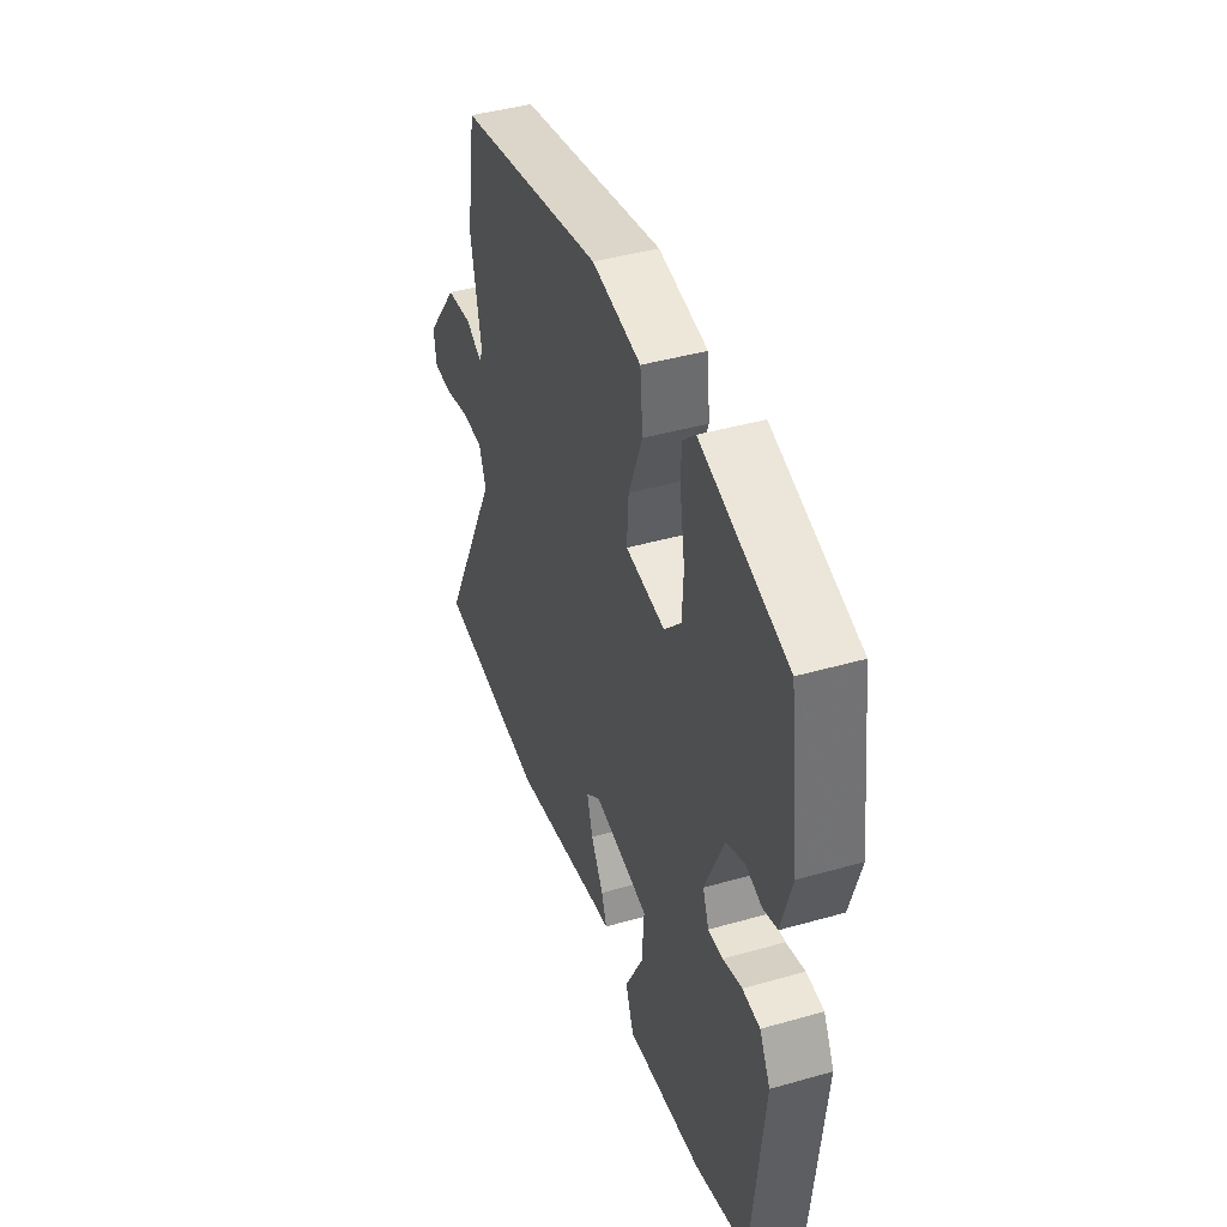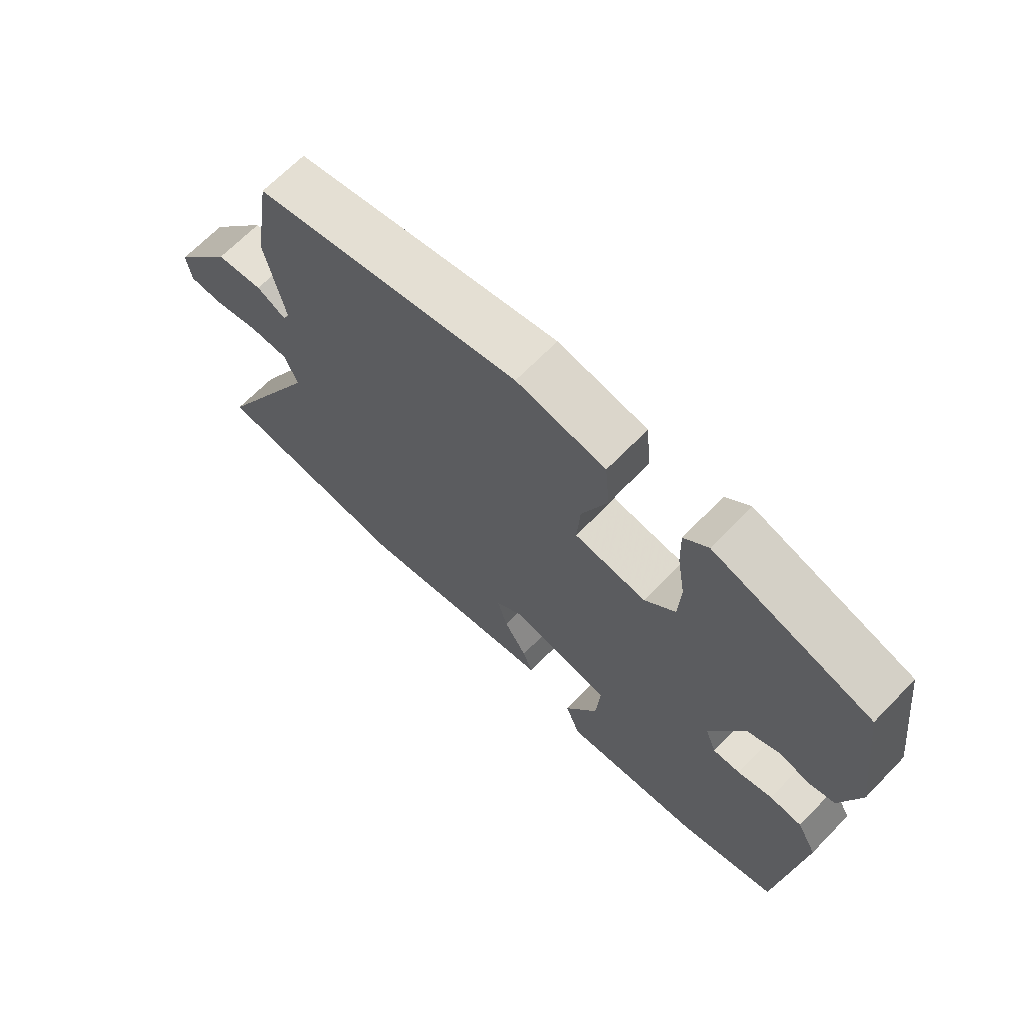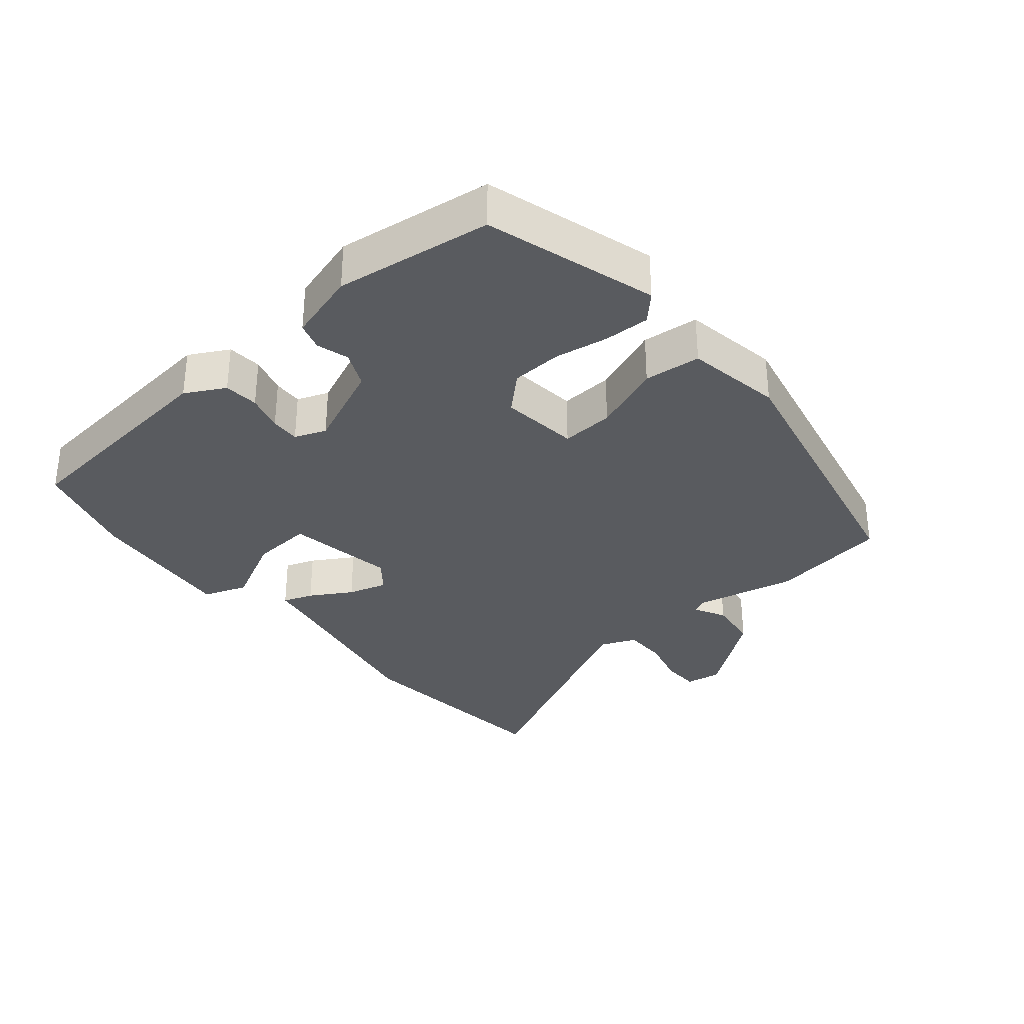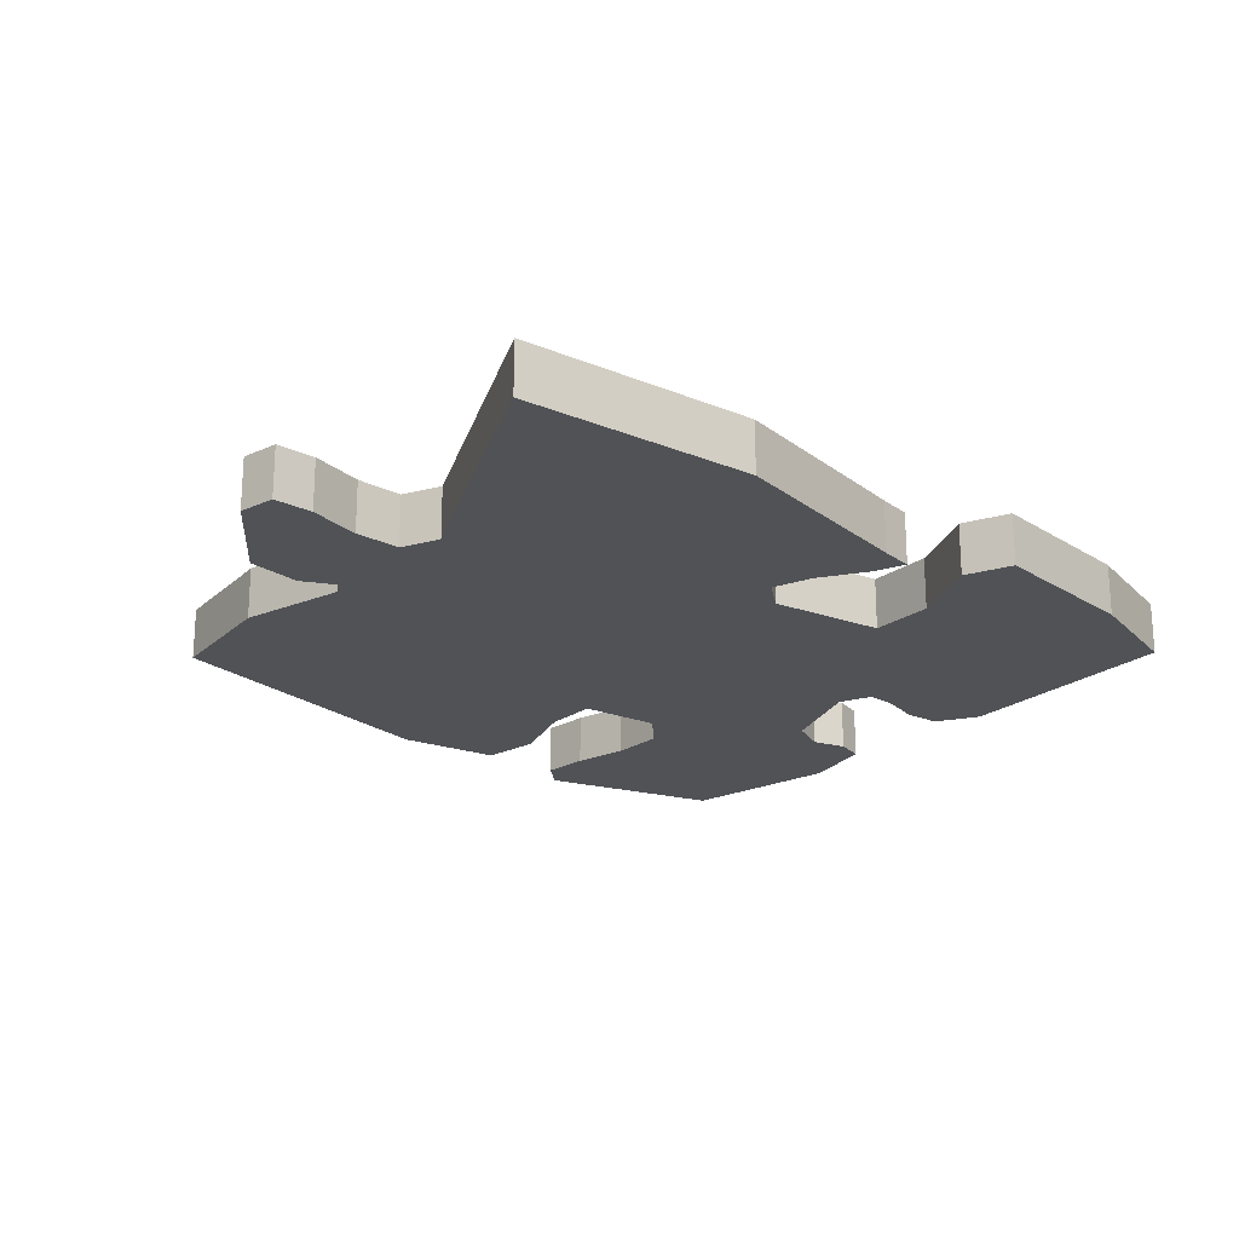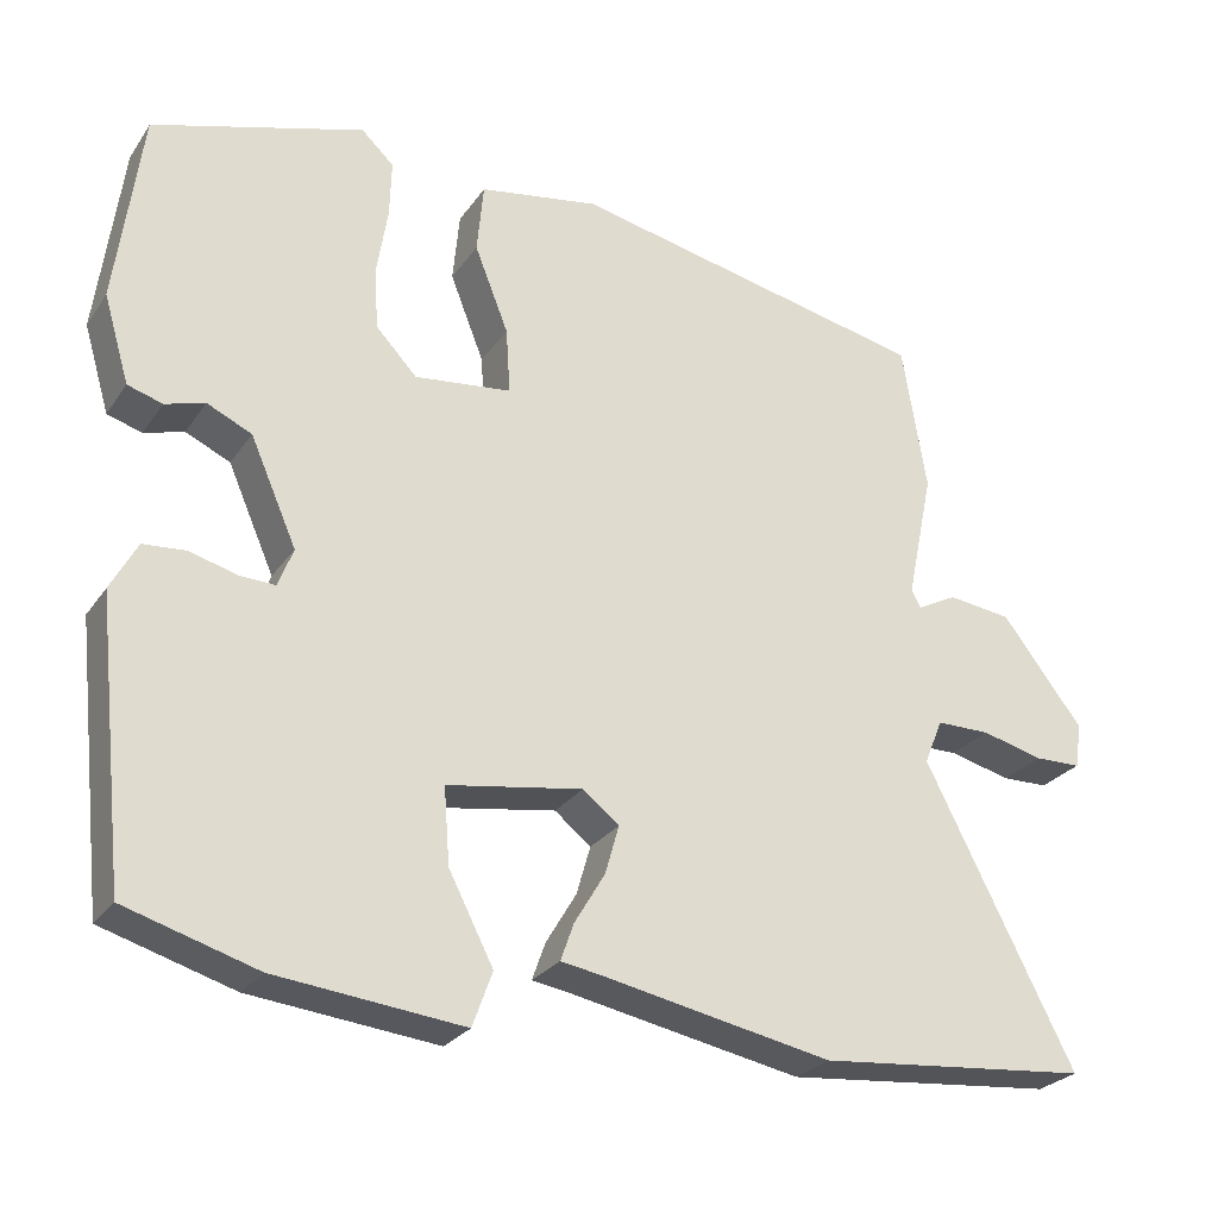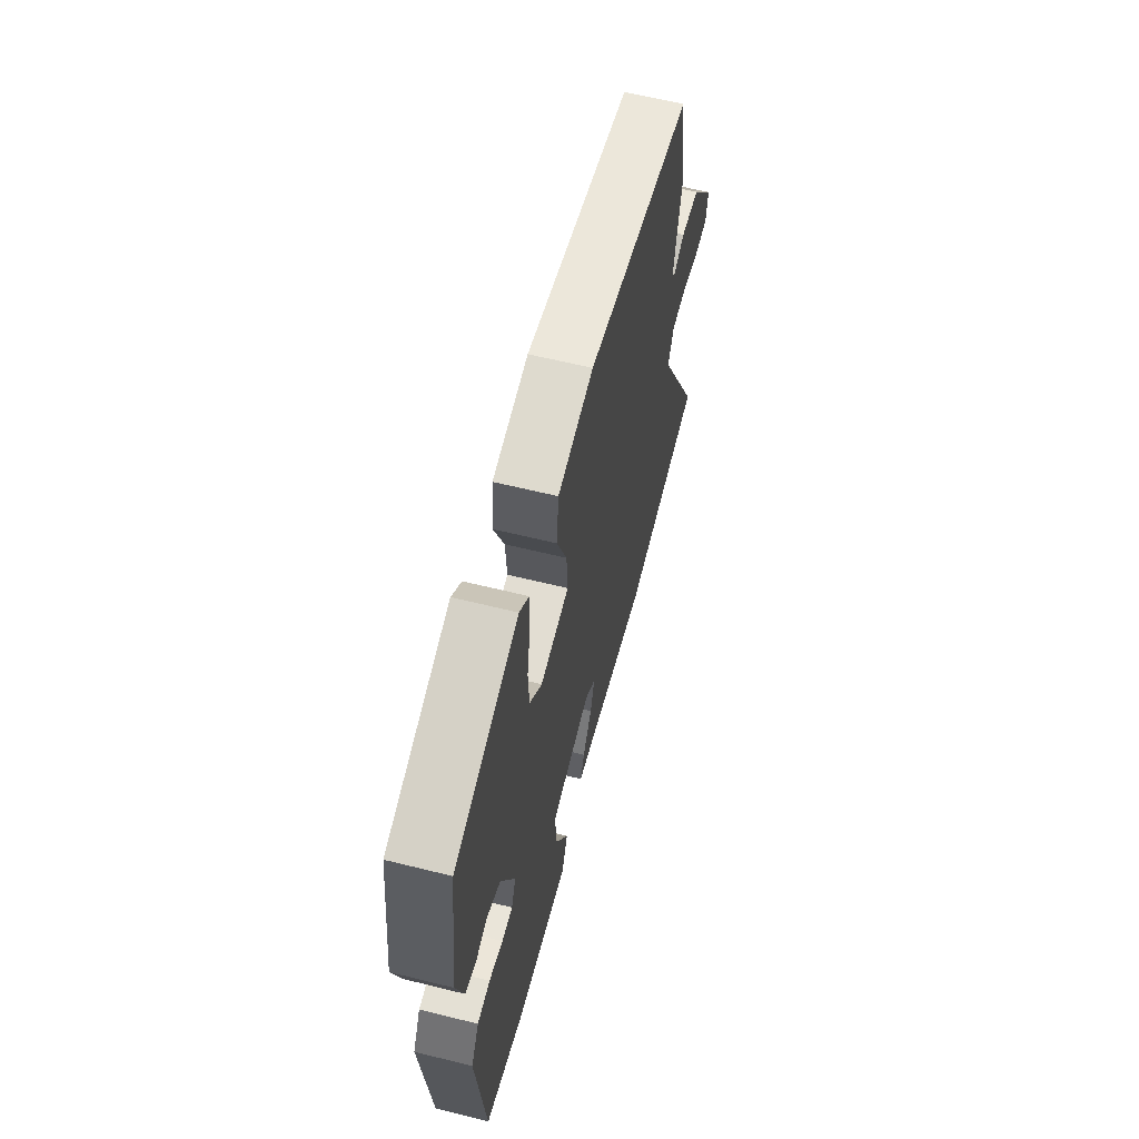
<metadata>
{"format":"obj","ext":"obj","renderer":"f3d","projection":"perspective","resolution":1024,"background":"white","views":[{"elev":42.8,"azim":-108.7,"up":"+Z"},{"elev":67.6,"azim":-135.7,"up":"+Z"},{"elev":-32.4,"azim":-50.0,"up":"+Y"},{"elev":-20.9,"azim":138.0,"up":"+Y"},{"elev":-26.2,"azim":-26.9,"up":"+Z"},{"elev":61.4,"azim":-75.8,"up":"+Z"}]}
</metadata>
<code>
v -0.483 0.07 0.456
v -0.228 0.07 0.532
v -0.189 0.07 0.495
v -0.191 0.07 0.427
v -0.204 0.07 0.346
v -0.2 0.07 0.27
v -0.15 0.07 0.217
v -0.033 0.07 0.23
v -0.038 0.07 0.309
v -0.079 0.07 0.413
v -0.071 0.07 0.498
v 0.074 0.07 0.522
v 0.51 0.07 0.428
v 0.539 0.07 0.25
v 0.507 0.07 0.096
v 0.518 0.07 0.074
v 0.566 0.07 0.099
v 0.643 0.07 0.089
v 0.741 0.07 -0.038
v 0.733 0.07 -0.092
v 0.677 0.07 -0.093
v 0.602 0.07 -0.074
v 0.537 0.07 -0.074
v 0.515 0.07 -0.128
v 0.695 0.07 -0.482
v 0.365 0.07 -0.512
v 0.085 0.07 -0.457
v 0.038 0.07 -0.449
v 0.054 0.07 -0.404
v 0.091 0.07 -0.342
v 0.108 0.07 -0.283
v 0.064 0.07 -0.248
v -0.1 0.07 -0.274
v -0.093 0.07 -0.366
v -0.039 0.07 -0.471
v -0.063 0.07 -0.537
v -0.29 0.07 -0.512
v -0.449 0.07 -0.464
v -0.485 0.07 -0.127
v -0.453 0.07 -0.068
v -0.401 0.07 -0.064
v -0.345 0.07 -0.08
v -0.301 0.07 -0.082
v -0.283 0.07 -0.035
v -0.339 0.07 0.093
v -0.393 0.07 0.118
v -0.441 0.07 0.104
v -0.483 0.07 0.117
v -0.514 0.07 0.222
v -0.483 0 0.456
v -0.228 0 0.532
v -0.189 0 0.495
v -0.191 0 0.427
v -0.204 0 0.346
v -0.2 0 0.27
v -0.15 0 0.217
v -0.033 0 0.23
v -0.038 0 0.309
v -0.079 0 0.413
v -0.071 0 0.498
v 0.074 0 0.522
v 0.51 0 0.428
v 0.539 0 0.25
v 0.507 0 0.096
v 0.518 0 0.074
v 0.566 0 0.099
v 0.643 0 0.089
v 0.741 0 -0.038
v 0.733 0 -0.092
v 0.677 0 -0.093
v 0.602 0 -0.074
v 0.537 0 -0.074
v 0.515 0 -0.128
v 0.695 0 -0.482
v 0.365 0 -0.512
v 0.085 0 -0.457
v 0.038 0 -0.449
v 0.054 0 -0.404
v 0.091 0 -0.342
v 0.108 0 -0.283
v 0.064 0 -0.248
v -0.1 0 -0.274
v -0.093 0 -0.366
v -0.039 0 -0.471
v -0.063 0 -0.537
v -0.29 0 -0.512
v -0.449 0 -0.464
v -0.485 0 -0.127
v -0.453 0 -0.068
v -0.401 0 -0.064
v -0.345 0 -0.08
v -0.301 0 -0.082
v -0.283 0 -0.035
v -0.339 0 0.093
v -0.393 0 0.118
v -0.441 0 0.104
v -0.483 0 0.117
v -0.514 0 0.222
f 46 47 48 49
f 45 46 49 1
f 44 45 1 2
f 39 40 41 42
f 39 42 43
f 38 39 43
f 37 38 43
f 34 35 36 37
f 33 34 37 43
f 32 33 43 44
f 27 28 29 30
f 27 30 31
f 24 25 26 27
f 23 24 27 31
f 19 20 21 22
f 19 22 23
f 16 17 18 19
f 16 19 23
f 15 16 23 31
f 9 10 11 12
f 8 9 12 13
f 2 3 4 5
f 2 5 6
f 44 2 6
f 32 44 6 7
f 31 32 7 8
f 14 15 31
f 8 13 14 31
f 98 97 96 95
f 50 98 95 94
f 51 50 94 93
f 91 90 89 88
f 92 91 88
f 92 88 87
f 92 87 86
f 86 85 84 83
f 92 86 83 82
f 93 92 82 81
f 79 78 77 76
f 80 79 76
f 76 75 74 73
f 80 76 73 72
f 71 70 69 68
f 72 71 68
f 68 67 66 65
f 72 68 65
f 80 72 65 64
f 61 60 59 58
f 62 61 58 57
f 54 53 52 51
f 55 54 51
f 55 51 93
f 56 55 93 81
f 57 56 81 80
f 80 64 63
f 80 63 62 57
f 1 50 51 2
f 2 51 52 3
f 3 52 53 4
f 4 53 54 5
f 5 54 55 6
f 6 55 56 7
f 7 56 57 8
f 8 57 58 9
f 9 58 59 10
f 10 59 60 11
f 11 60 61 12
f 12 61 62 13
f 13 62 63 14
f 14 63 64 15
f 15 64 65 16
f 16 65 66 17
f 17 66 67 18
f 18 67 68 19
f 19 68 69 20
f 20 69 70 21
f 21 70 71 22
f 22 71 72 23
f 23 72 73 24
f 24 73 74 25
f 25 74 75 26
f 26 75 76 27
f 27 76 77 28
f 28 77 78 29
f 29 78 79 30
f 30 79 80 31
f 31 80 81 32
f 32 81 82 33
f 33 82 83 34
f 34 83 84 35
f 35 84 85 36
f 36 85 86 37
f 37 86 87 38
f 38 87 88 39
f 39 88 89 40
f 40 89 90 41
f 41 90 91 42
f 42 91 92 43
f 43 92 93 44
f 44 93 94 45
f 45 94 95 46
f 46 95 96 47
f 47 96 97 48
f 48 97 98 49
f 49 98 50 1

</code>
